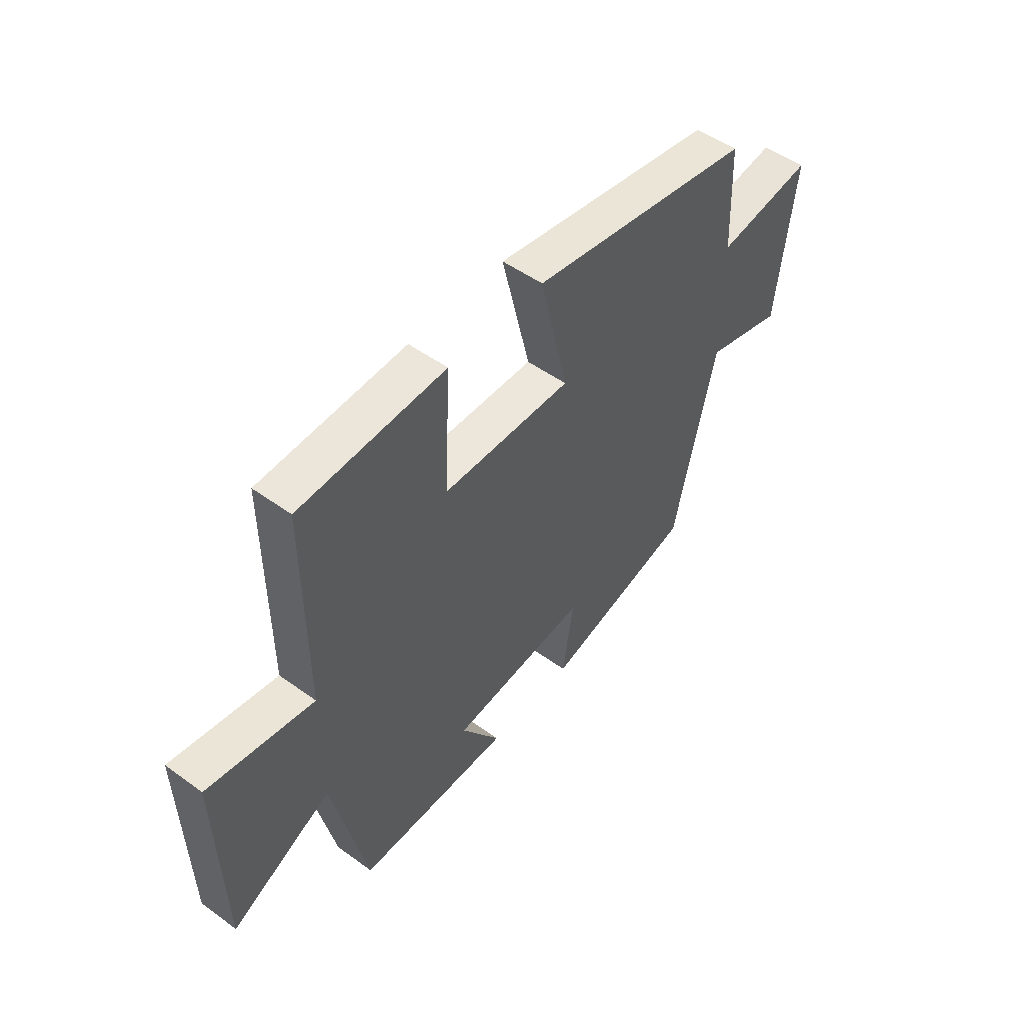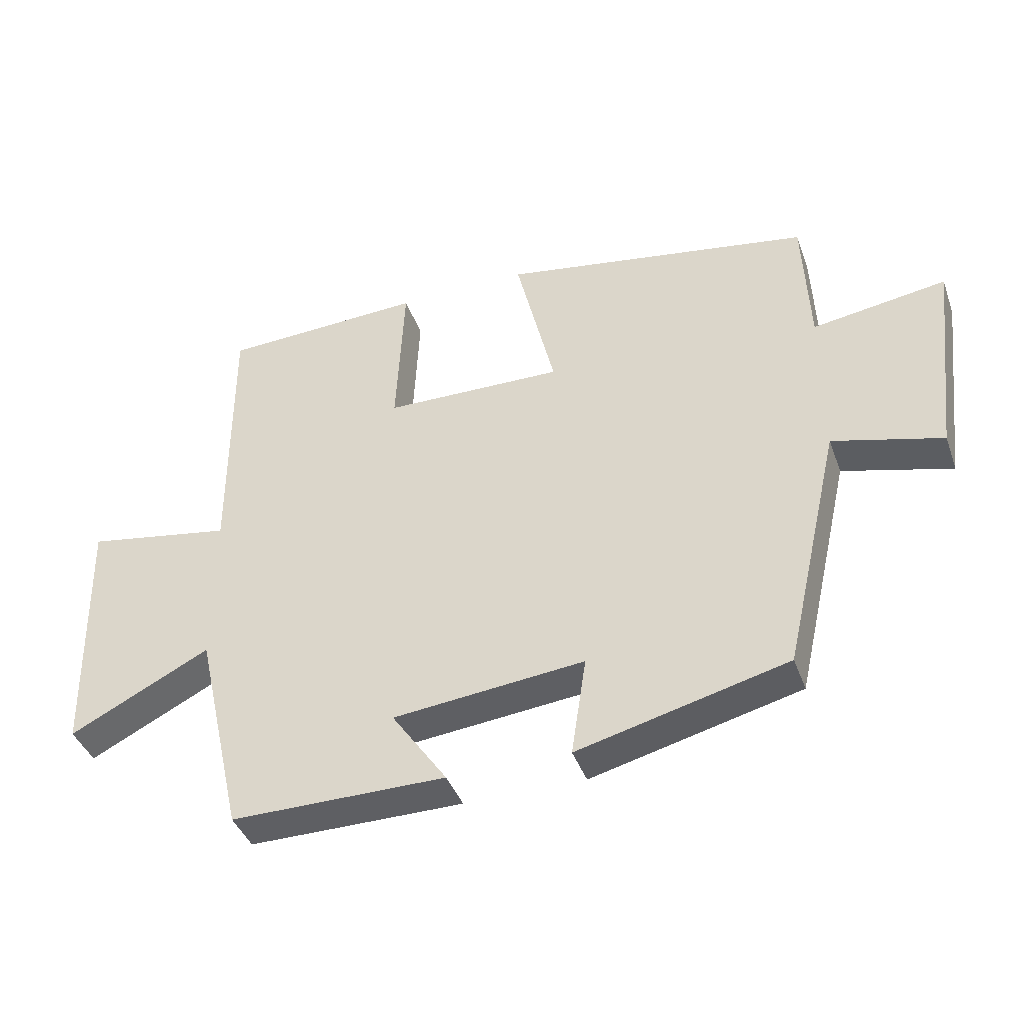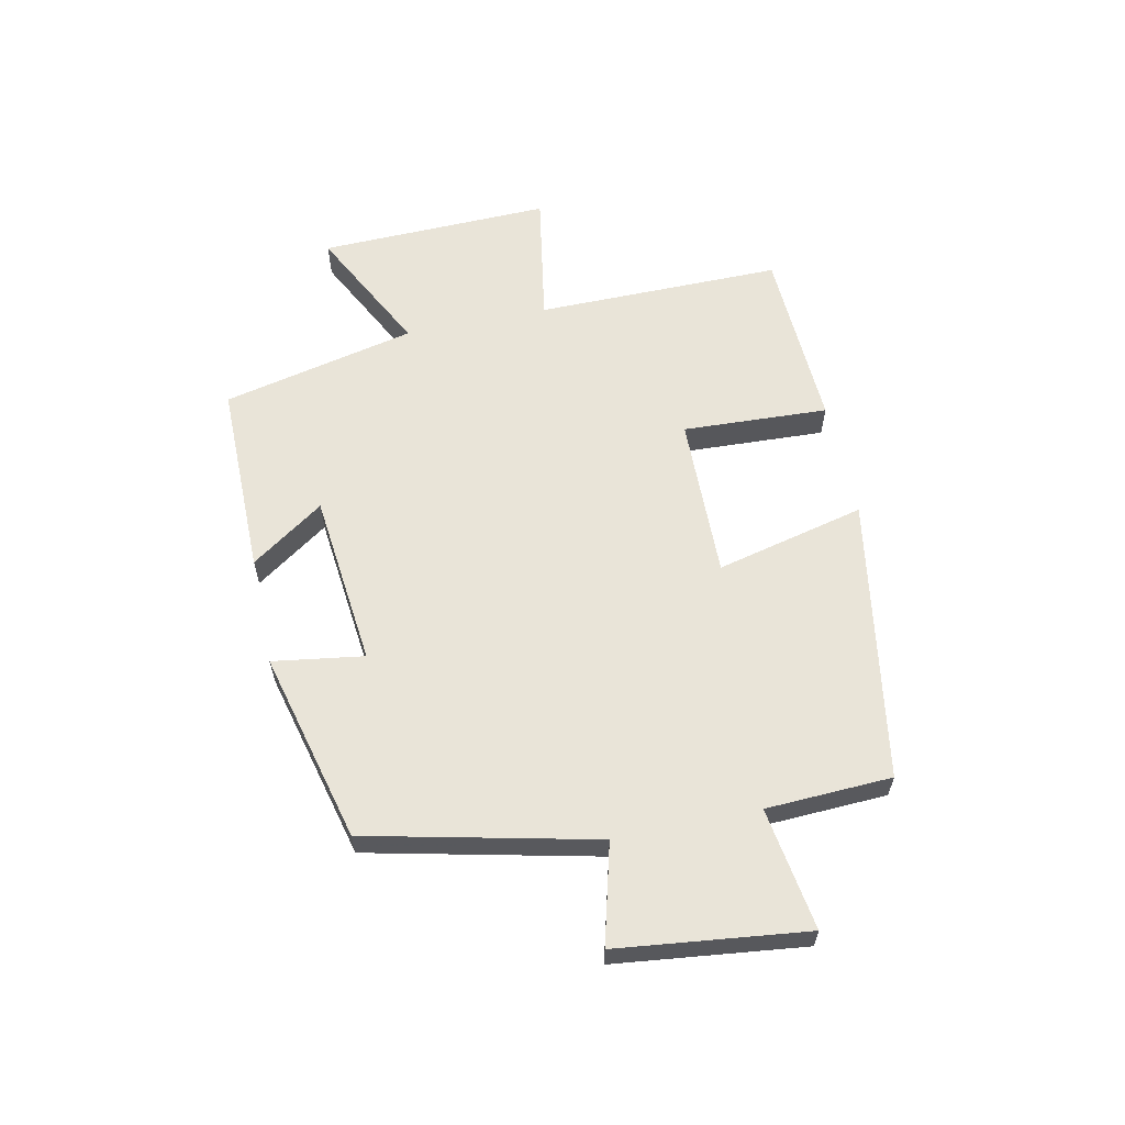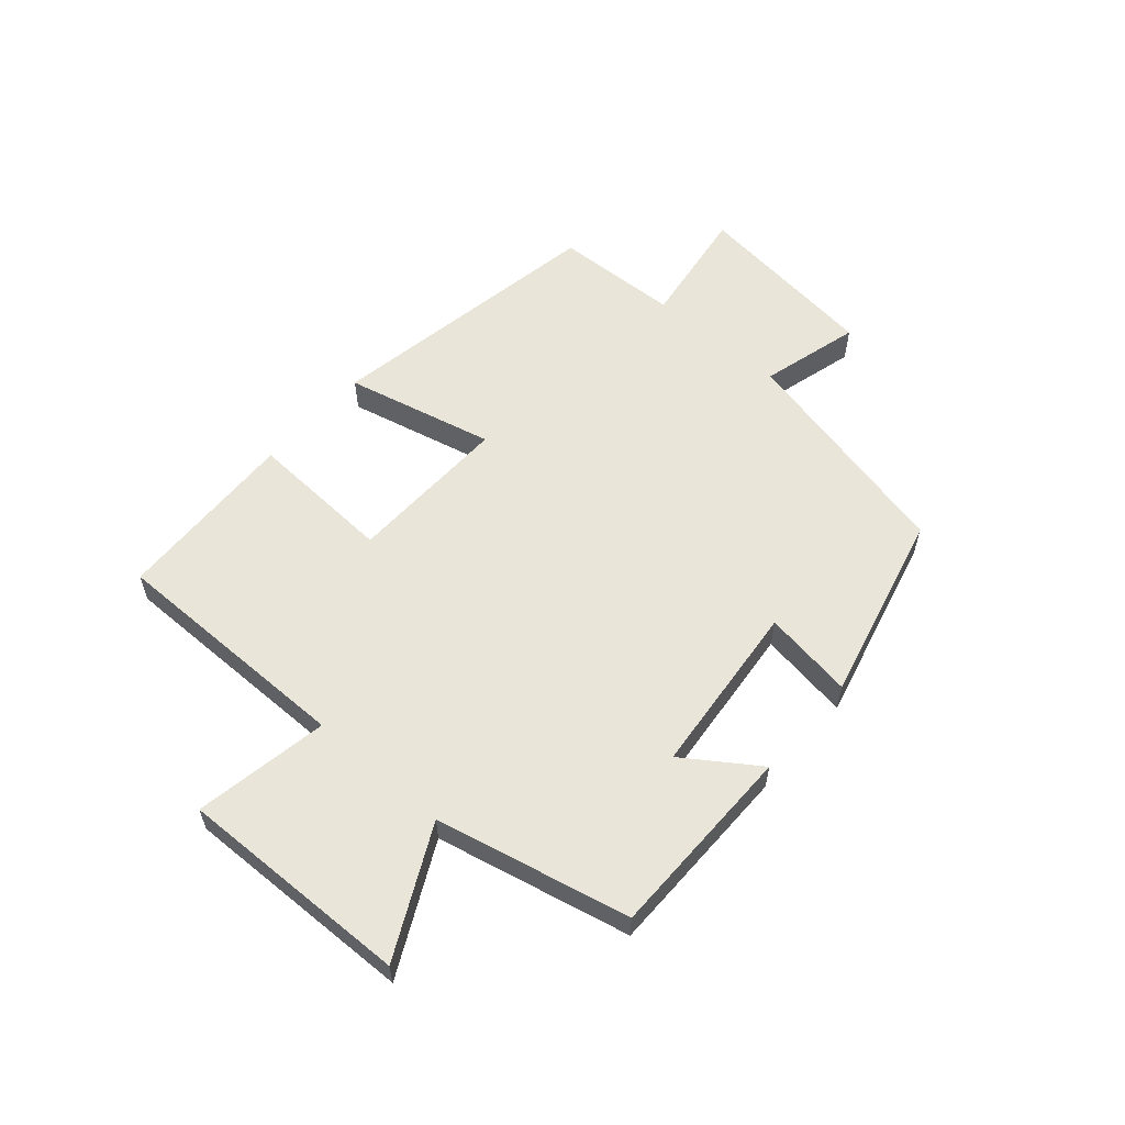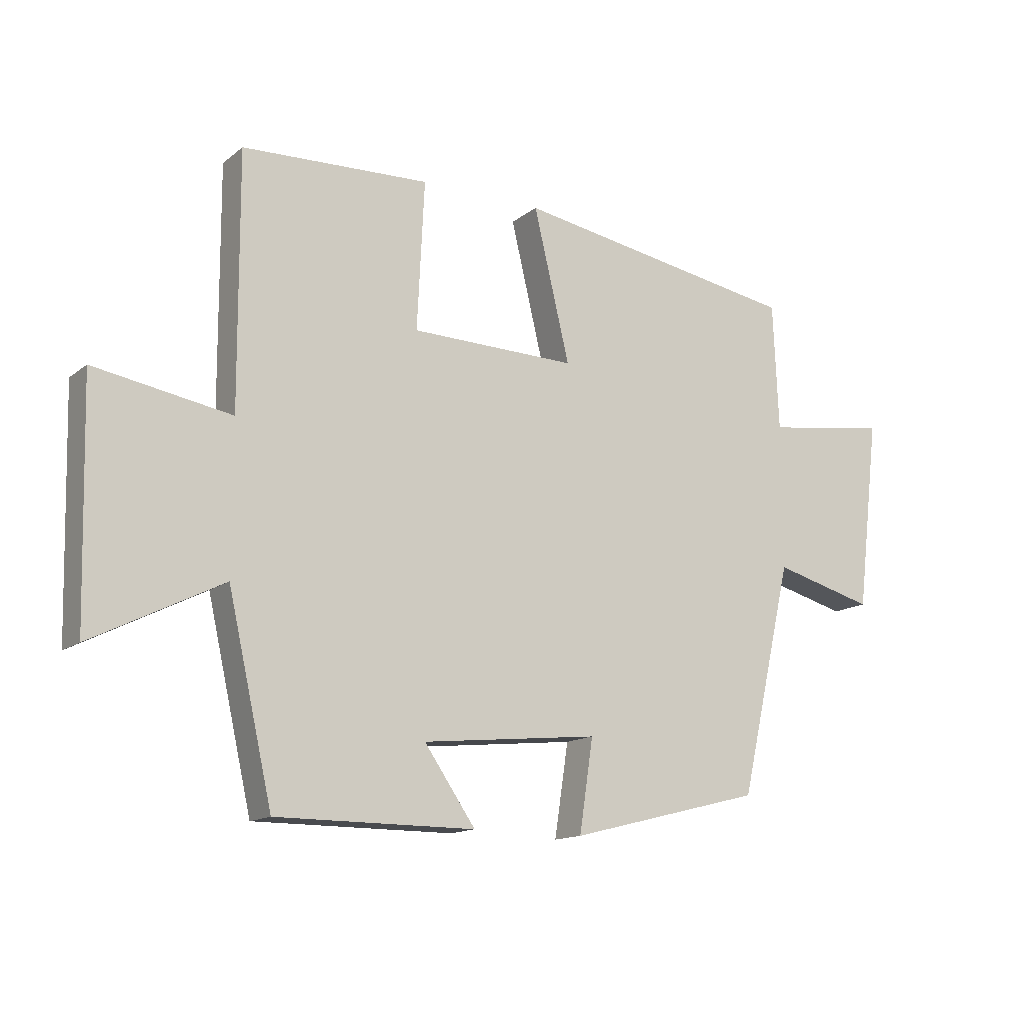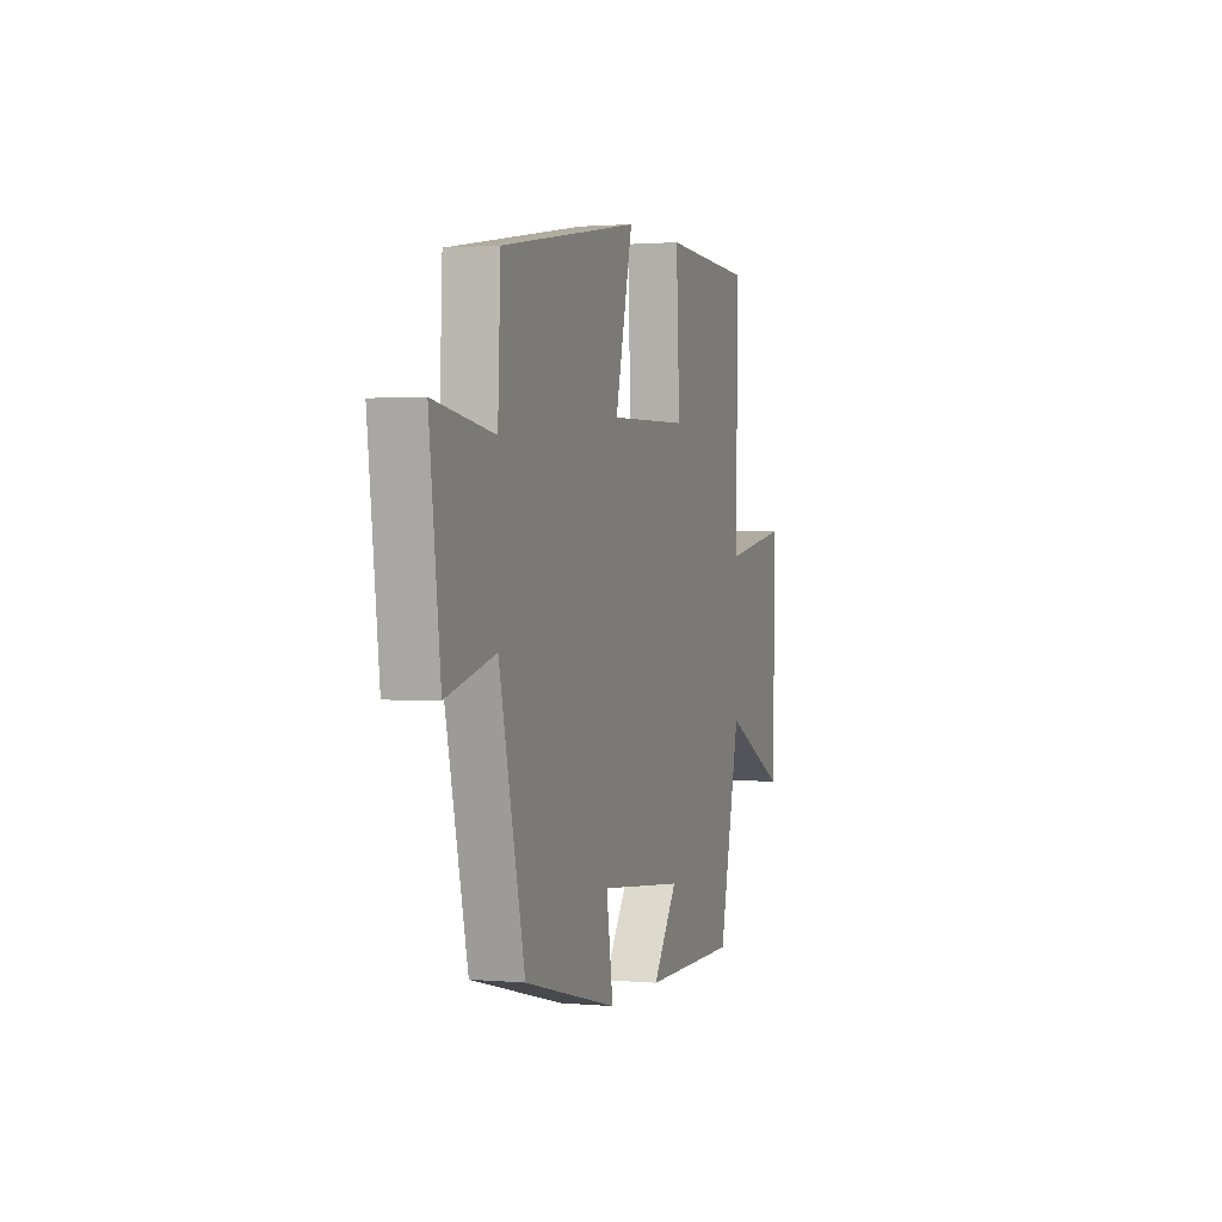
<metadata>
{"format":"obj","ext":"obj","renderer":"f3d","projection":"perspective","resolution":1024,"background":"white","views":[{"elev":50.4,"azim":128.5,"up":"+Z"},{"elev":-41.1,"azim":-160.9,"up":"+Z"},{"elev":60.3,"azim":-102.0,"up":"+Y"},{"elev":58.0,"azim":131.2,"up":"+Y"},{"elev":-14.1,"azim":148.4,"up":"+Z"},{"elev":1.3,"azim":-71.8,"up":"+Z"}]}
</metadata>
<code>
v -0.491 0.07 0.419
v -0.013 0.07 0.5
v -0.073 0.07 0.248
v 0.203 0.07 0.254
v 0.191 0.07 0.5
v 0.502 0.07 0.487
v 0.5 0.07 0.071
v 0.726 0.07 0.11
v 0.716 0.07 -0.282
v 0.5 0.07 -0.173
v 0.426 0.07 -0.5
v 0.096 0.07 -0.5
v 0.181 0.07 -0.377
v -0.113 0.07 -0.347
v -0.09 0.07 -0.5
v -0.412 0.07 -0.419
v -0.5 0.07 -0.035
v -0.668 0.07 -0.08
v -0.706 0.07 0.238
v -0.5 0.07 0.207
v -0.491 0 0.419
v -0.013 0 0.5
v -0.073 0 0.248
v 0.203 0 0.254
v 0.191 0 0.5
v 0.502 0 0.487
v 0.5 0 0.071
v 0.726 0 0.11
v 0.716 0 -0.282
v 0.5 0 -0.173
v 0.426 0 -0.5
v 0.096 0 -0.5
v 0.181 0 -0.377
v -0.113 0 -0.347
v -0.09 0 -0.5
v -0.412 0 -0.419
v -0.5 0 -0.035
v -0.668 0 -0.08
v -0.706 0 0.238
v -0.5 0 0.207
f 17 18 19 20
f 14 15 16 17
f 13 14 17 20
f 10 11 12 13
f 10 13 20 1
f 7 8 9 10
f 4 5 6 7
f 3 4 7 10
f 1 2 3
f 1 3 10
f 40 39 38 37
f 37 36 35 34
f 40 37 34 33
f 33 32 31 30
f 21 40 33 30
f 30 29 28 27
f 27 26 25 24
f 30 27 24 23
f 23 22 21
f 30 23 21
f 1 21 22 2
f 2 22 23 3
f 3 23 24 4
f 4 24 25 5
f 5 25 26 6
f 6 26 27 7
f 7 27 28 8
f 8 28 29 9
f 9 29 30 10
f 10 30 31 11
f 11 31 32 12
f 12 32 33 13
f 13 33 34 14
f 14 34 35 15
f 15 35 36 16
f 16 36 37 17
f 17 37 38 18
f 18 38 39 19
f 19 39 40 20
f 20 40 21 1

</code>
